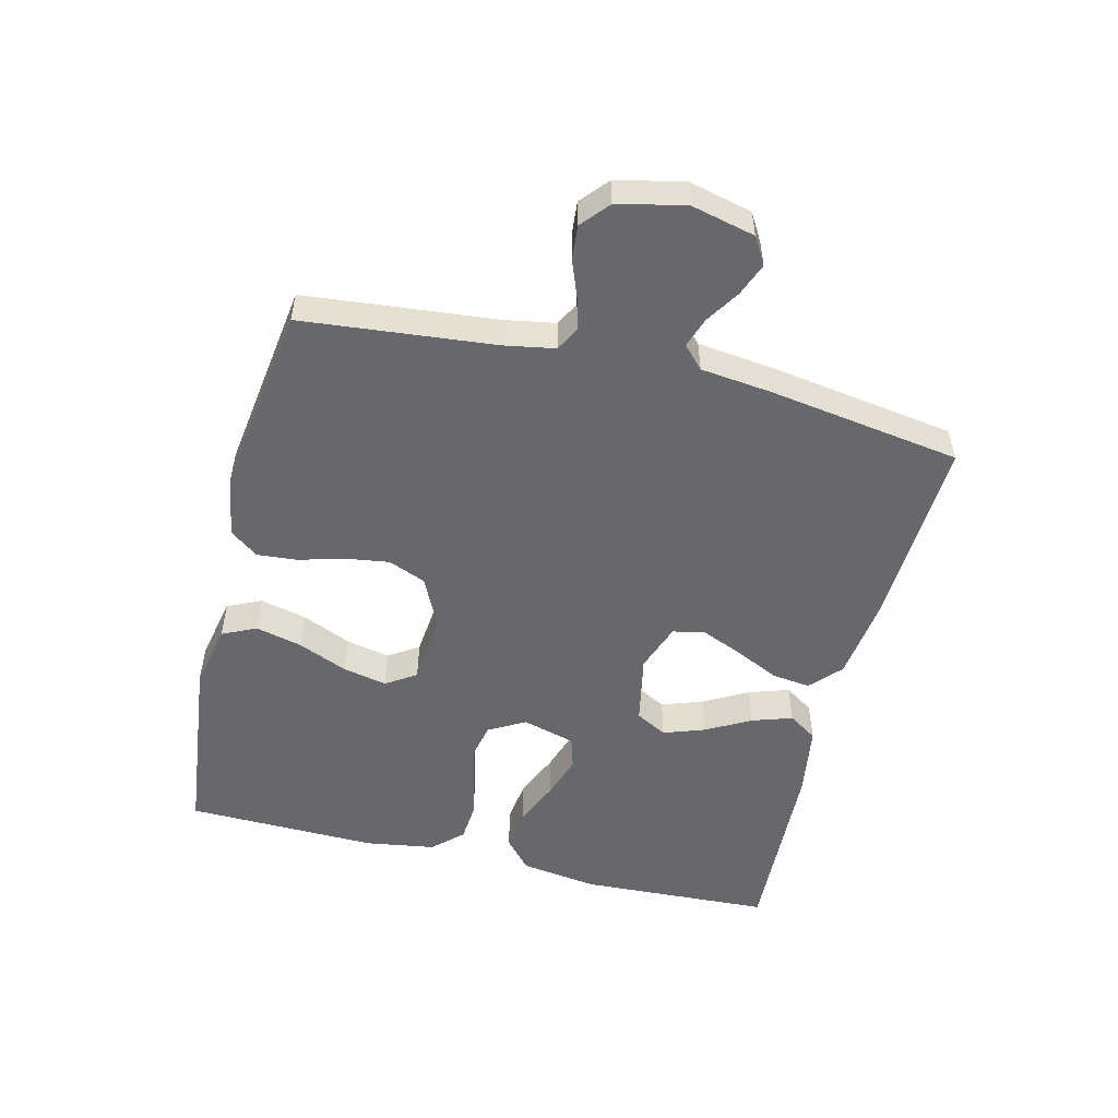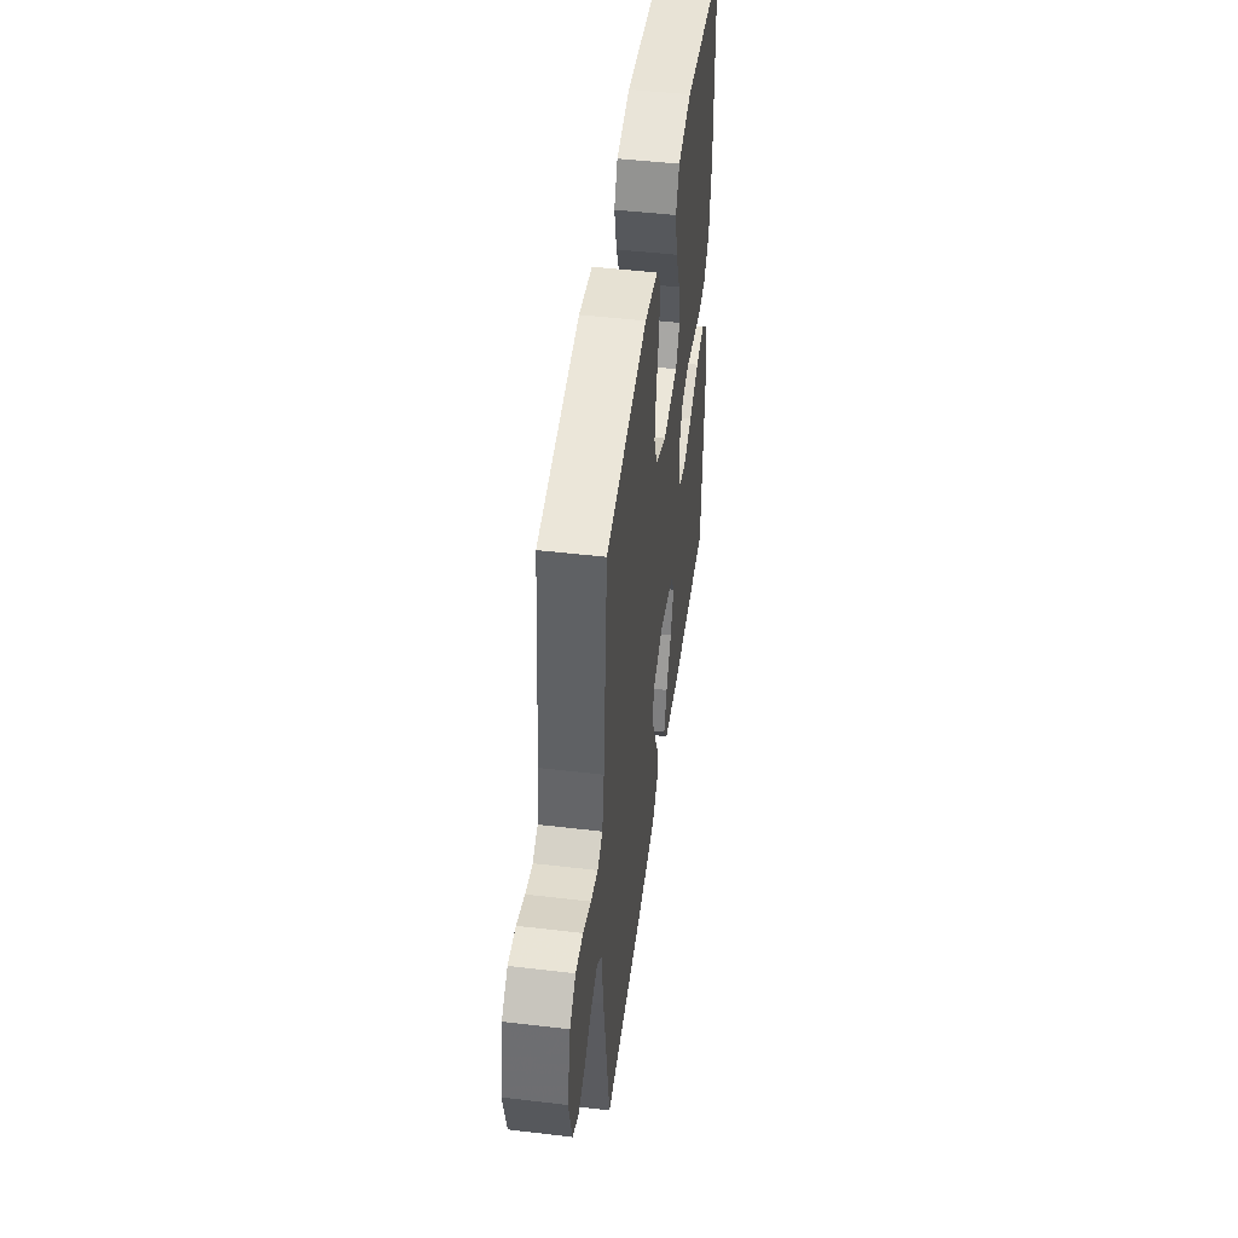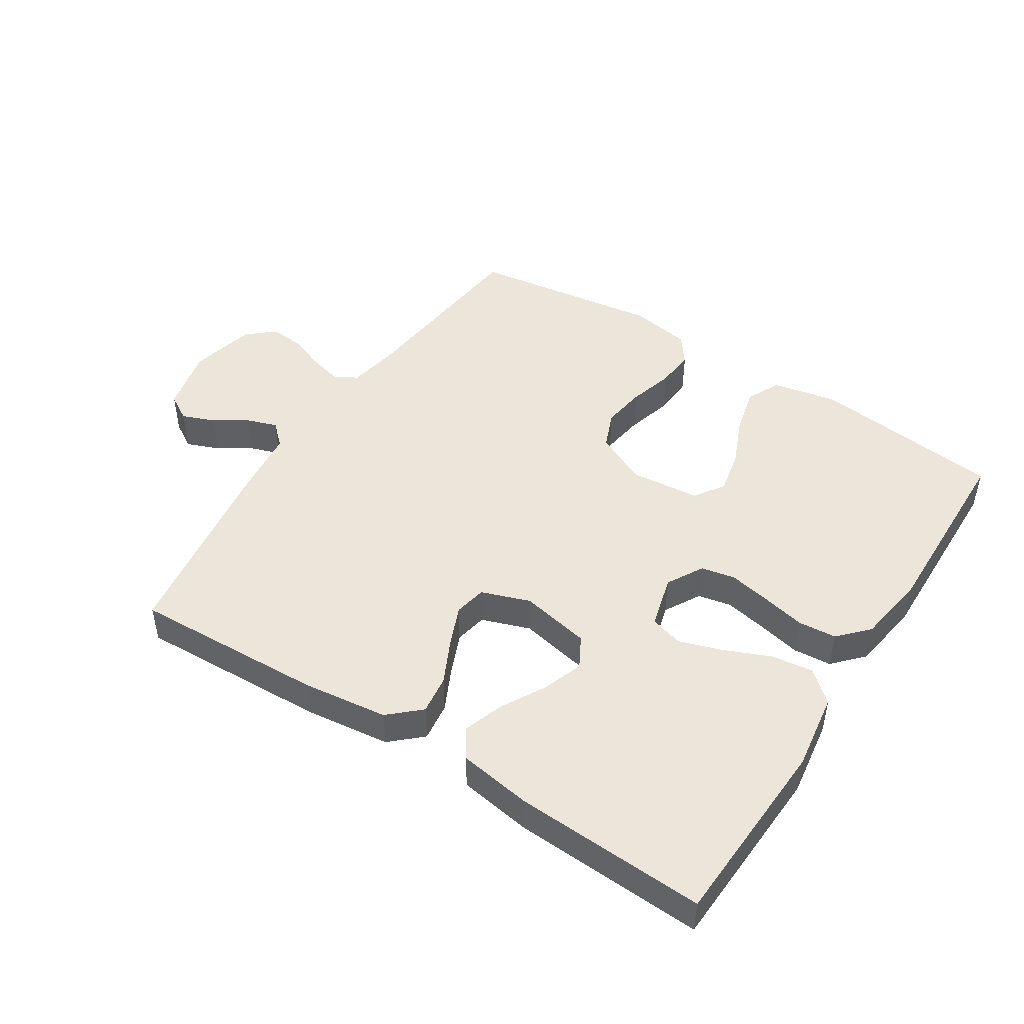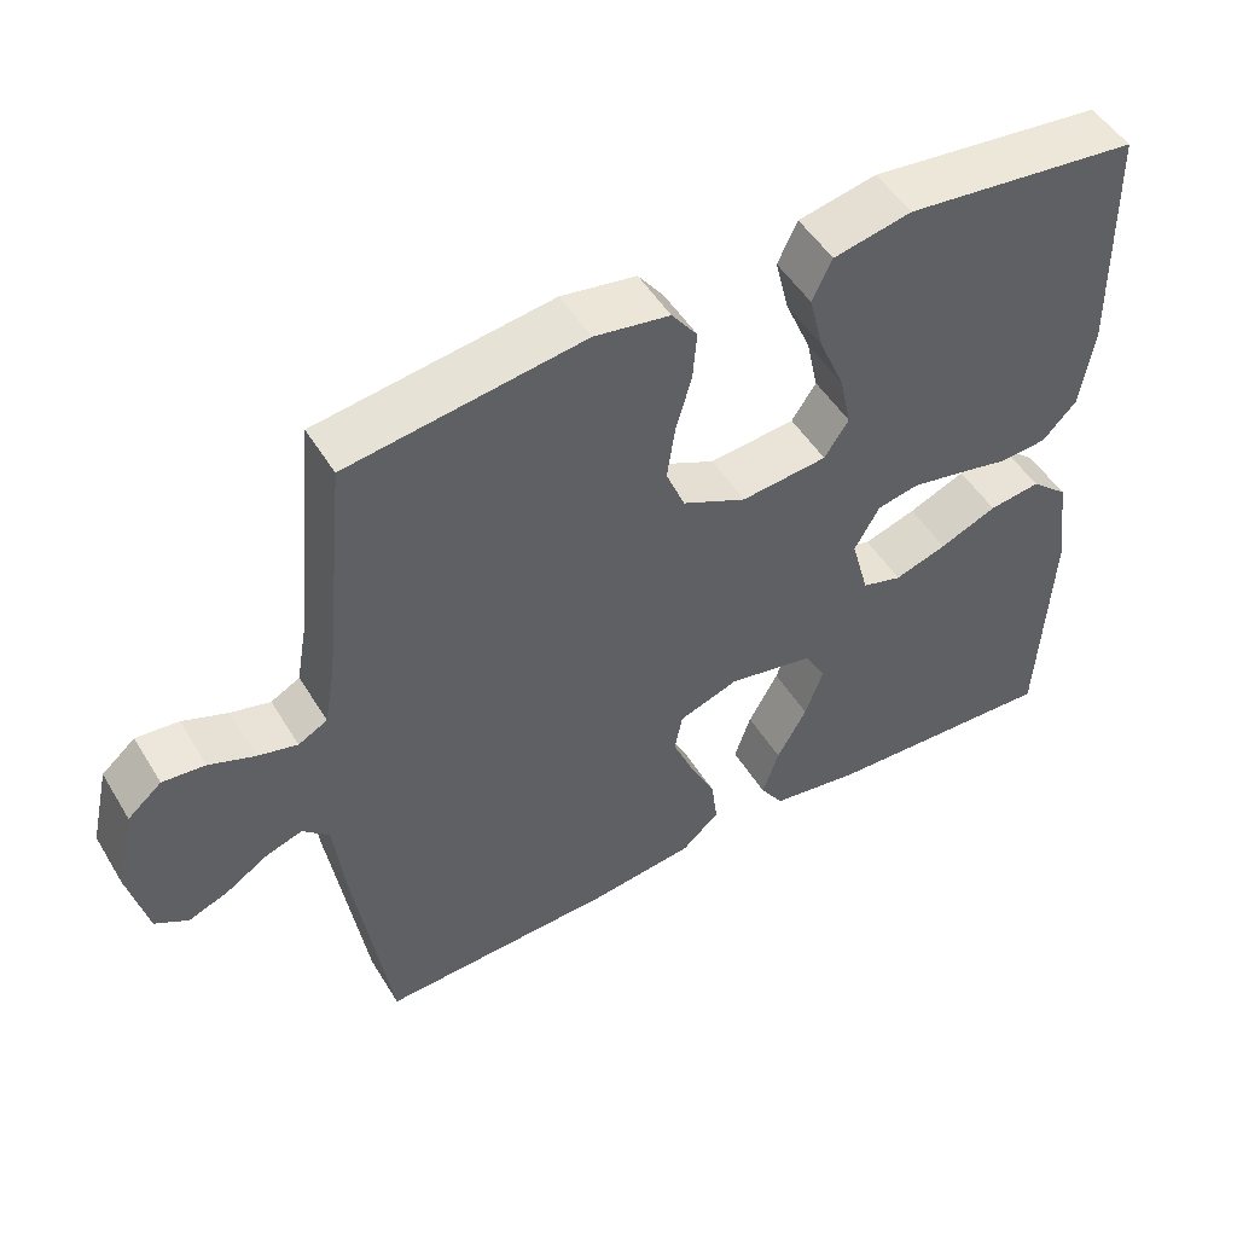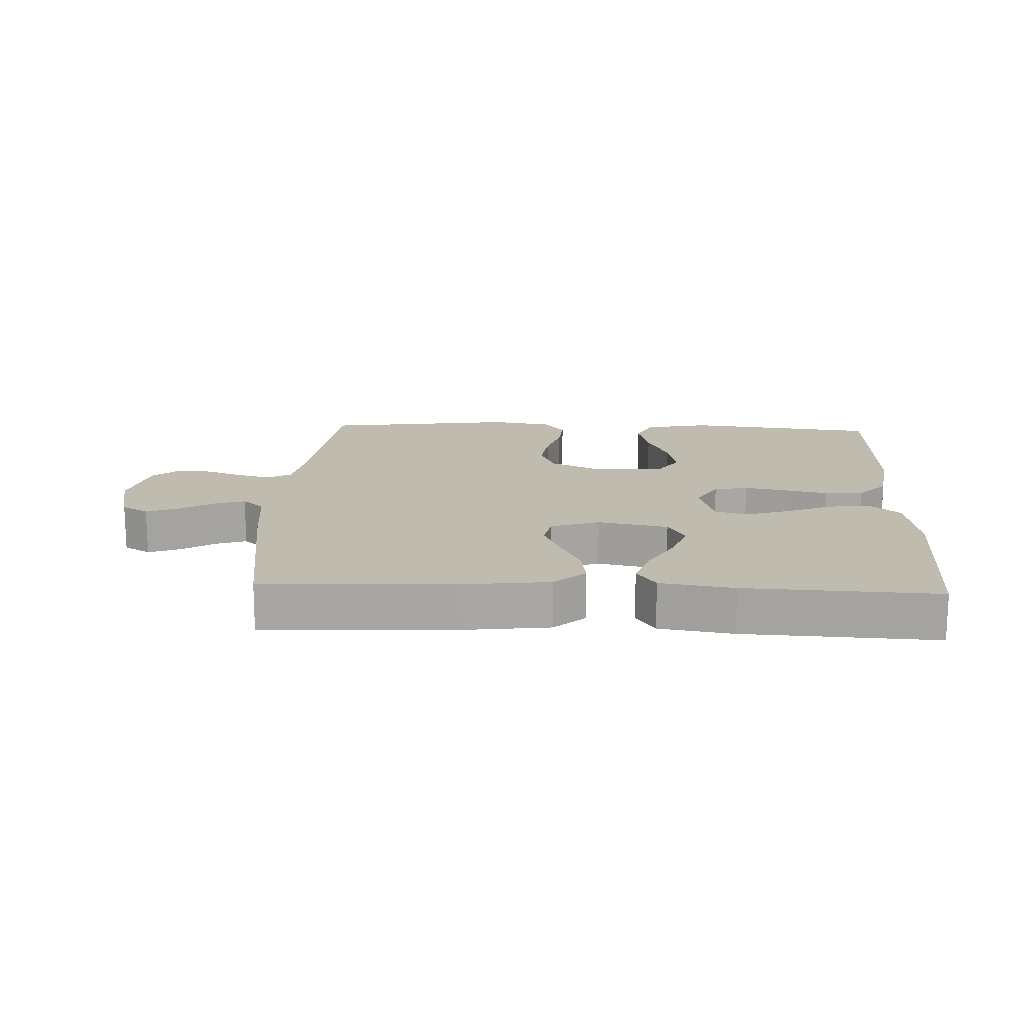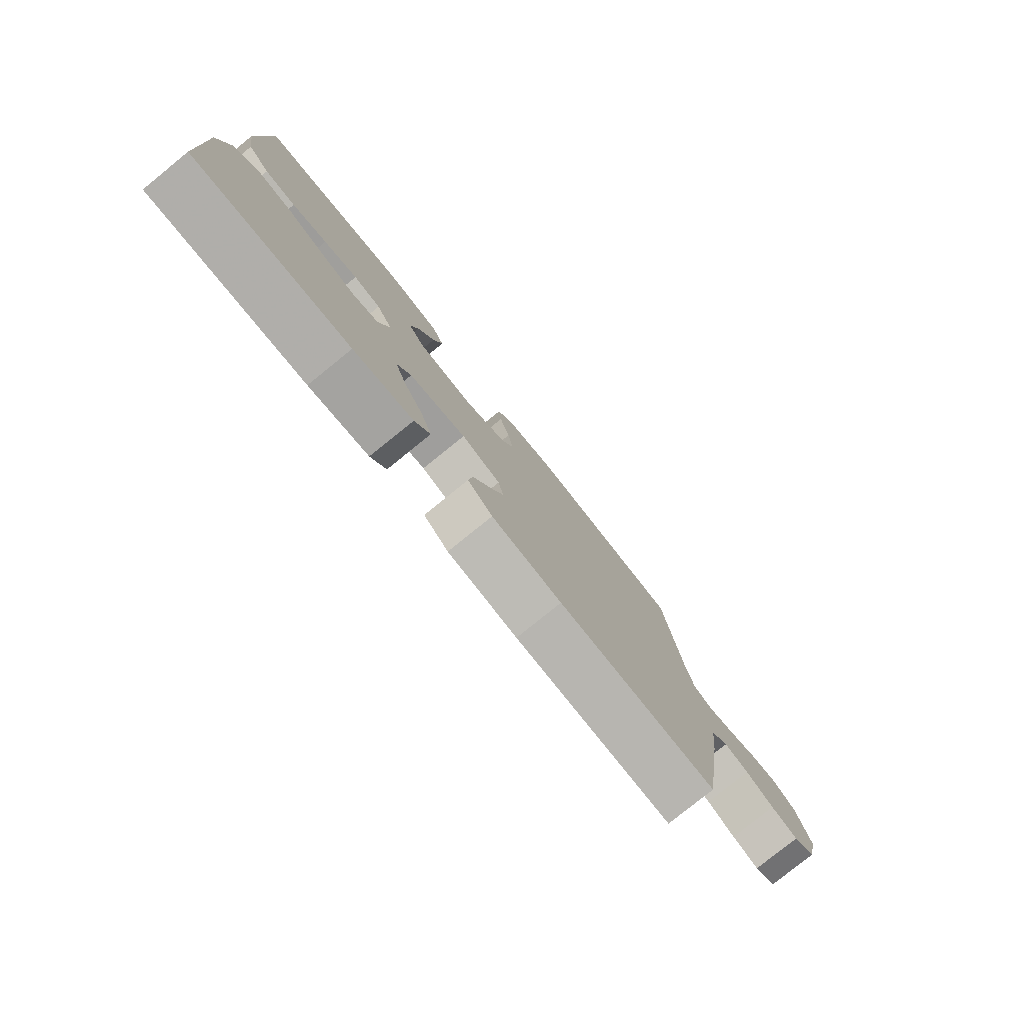
<metadata>
{"format":"obj","ext":"obj","renderer":"f3d","projection":"perspective","resolution":1024,"background":"white","views":[{"elev":-52.3,"azim":76.2,"up":"+Y"},{"elev":47.7,"azim":97.6,"up":"+Z"},{"elev":47.1,"azim":-147.2,"up":"+Y"},{"elev":50.1,"azim":149.6,"up":"+Z"},{"elev":15.9,"azim":-177.4,"up":"+Y"},{"elev":-79.5,"azim":-51.1,"up":"+Z"}]}
</metadata>
<code>
v 0.5 0.07 -0.5
v 0.2 0.07 -0.487
v 0.066 0.07 -0.47
v 0.018 0.07 -0.426
v 0.026 0.07 -0.365
v 0.059 0.07 -0.297
v 0.086 0.07 -0.233
v 0.076 0.07 -0.182
v 0 0.07 -0.155
v -0.11 0.07 -0.177
v -0.137 0.07 -0.226
v -0.114 0.07 -0.291
v -0.076 0.07 -0.36
v -0.055 0.07 -0.423
v -0.085 0.07 -0.468
v -0.2 0.07 -0.486
v -0.5 0.07 -0.5
v -0.514 0.07 -0.2
v -0.496 0.07 -0.078
v -0.448 0.07 -0.036
v -0.382 0.07 -0.045
v -0.309 0.07 -0.076
v -0.242 0.07 -0.098
v -0.191 0.07 -0.083
v -0.168 0.07 0
v -0.2 0.07 0.057
v -0.253 0.07 0.068
v -0.319 0.07 0.055
v -0.387 0.07 0.04
v -0.447 0.07 0.045
v -0.49 0.07 0.091
v -0.507 0.07 0.2
v -0.5 0.07 0.5
v -0.2 0.07 0.534
v -0.1 0.07 0.513
v -0.075 0.07 0.46
v -0.093 0.07 0.387
v -0.126 0.07 0.31
v -0.141 0.07 0.241
v -0.11 0.07 0.194
v 0 0.07 0.183
v 0.082 0.07 0.222
v 0.106 0.07 0.281
v 0.096 0.07 0.35
v 0.076 0.07 0.421
v 0.071 0.07 0.483
v 0.104 0.07 0.527
v 0.2 0.07 0.543
v 0.5 0.07 0.5
v 0.53 0.07 0.2
v 0.544 0.07 0.121
v 0.581 0.07 0.101
v 0.632 0.07 0.114
v 0.689 0.07 0.136
v 0.743 0.07 0.141
v 0.786 0.07 0.104
v 0.81 0.07 0
v 0.786 0.07 -0.101
v 0.744 0.07 -0.126
v 0.693 0.07 -0.106
v 0.64 0.07 -0.072
v 0.593 0.07 -0.056
v 0.559 0.07 -0.088
v 0.546 0.07 -0.2
v 0.5 0 -0.5
v 0.2 0 -0.487
v 0.066 0 -0.47
v 0.018 0 -0.426
v 0.026 0 -0.365
v 0.059 0 -0.297
v 0.086 0 -0.233
v 0.076 0 -0.182
v 0 0 -0.155
v -0.11 0 -0.177
v -0.137 0 -0.226
v -0.114 0 -0.291
v -0.076 0 -0.36
v -0.055 0 -0.423
v -0.085 0 -0.468
v -0.2 0 -0.486
v -0.5 0 -0.5
v -0.514 0 -0.2
v -0.496 0 -0.078
v -0.448 0 -0.036
v -0.382 0 -0.045
v -0.309 0 -0.076
v -0.242 0 -0.098
v -0.191 0 -0.083
v -0.168 0 0
v -0.2 0 0.057
v -0.253 0 0.068
v -0.319 0 0.055
v -0.387 0 0.04
v -0.447 0 0.045
v -0.49 0 0.091
v -0.507 0 0.2
v -0.5 0 0.5
v -0.2 0 0.534
v -0.1 0 0.513
v -0.075 0 0.46
v -0.093 0 0.387
v -0.126 0 0.31
v -0.141 0 0.241
v -0.11 0 0.194
v 0 0 0.183
v 0.082 0 0.222
v 0.106 0 0.281
v 0.096 0 0.35
v 0.076 0 0.421
v 0.071 0 0.483
v 0.104 0 0.527
v 0.2 0 0.543
v 0.5 0 0.5
v 0.53 0 0.2
v 0.544 0 0.121
v 0.581 0 0.101
v 0.632 0 0.114
v 0.689 0 0.136
v 0.743 0 0.141
v 0.786 0 0.104
v 0.81 0 0
v 0.786 0 -0.101
v 0.744 0 -0.126
v 0.693 0 -0.106
v 0.64 0 -0.072
v 0.593 0 -0.056
v 0.559 0 -0.088
v 0.546 0 -0.2
f 63 64 1 2
f 58 59 60 61
f 58 61 62
f 57 58 62
f 56 57 62
f 53 54 55 56
f 52 53 56 62
f 51 52 62 63
f 47 48 49 50
f 44 45 46 47
f 43 44 47 50
f 42 43 50 51
f 35 36 37 38
f 35 38 39
f 34 35 39
f 33 34 39
f 32 33 39 40
f 28 29 30 31
f 27 28 31 32
f 26 27 32 40
f 19 20 21 22
f 19 22 23
f 18 19 23
f 17 18 23 24
f 15 16 17 24
f 12 13 14 15
f 11 12 15 24
f 3 4 5 6
f 3 6 7
f 2 3 7
f 63 2 7 8
f 41 42 51 63
f 25 26 40 41
f 10 11 24 25
f 9 10 25 41
f 8 9 41 63
f 66 65 128 127
f 125 124 123 122
f 126 125 122
f 126 122 121
f 126 121 120
f 120 119 118 117
f 126 120 117 116
f 127 126 116 115
f 114 113 112 111
f 111 110 109 108
f 114 111 108 107
f 115 114 107 106
f 102 101 100 99
f 103 102 99
f 103 99 98
f 103 98 97
f 104 103 97 96
f 95 94 93 92
f 96 95 92 91
f 104 96 91 90
f 86 85 84 83
f 87 86 83
f 87 83 82
f 88 87 82 81
f 88 81 80 79
f 79 78 77 76
f 88 79 76 75
f 70 69 68 67
f 71 70 67
f 71 67 66
f 72 71 66 127
f 127 115 106 105
f 105 104 90 89
f 89 88 75 74
f 105 89 74 73
f 127 105 73 72
f 1 65 66 2
f 2 66 67 3
f 3 67 68 4
f 4 68 69 5
f 5 69 70 6
f 6 70 71 7
f 7 71 72 8
f 8 72 73 9
f 9 73 74 10
f 10 74 75 11
f 11 75 76 12
f 12 76 77 13
f 13 77 78 14
f 14 78 79 15
f 15 79 80 16
f 16 80 81 17
f 17 81 82 18
f 18 82 83 19
f 19 83 84 20
f 20 84 85 21
f 21 85 86 22
f 22 86 87 23
f 23 87 88 24
f 24 88 89 25
f 25 89 90 26
f 26 90 91 27
f 27 91 92 28
f 28 92 93 29
f 29 93 94 30
f 30 94 95 31
f 31 95 96 32
f 32 96 97 33
f 33 97 98 34
f 34 98 99 35
f 35 99 100 36
f 36 100 101 37
f 37 101 102 38
f 38 102 103 39
f 39 103 104 40
f 40 104 105 41
f 41 105 106 42
f 42 106 107 43
f 43 107 108 44
f 44 108 109 45
f 45 109 110 46
f 46 110 111 47
f 47 111 112 48
f 48 112 113 49
f 49 113 114 50
f 50 114 115 51
f 51 115 116 52
f 52 116 117 53
f 53 117 118 54
f 54 118 119 55
f 55 119 120 56
f 56 120 121 57
f 57 121 122 58
f 58 122 123 59
f 59 123 124 60
f 60 124 125 61
f 61 125 126 62
f 62 126 127 63
f 63 127 128 64
f 64 128 65 1

</code>
